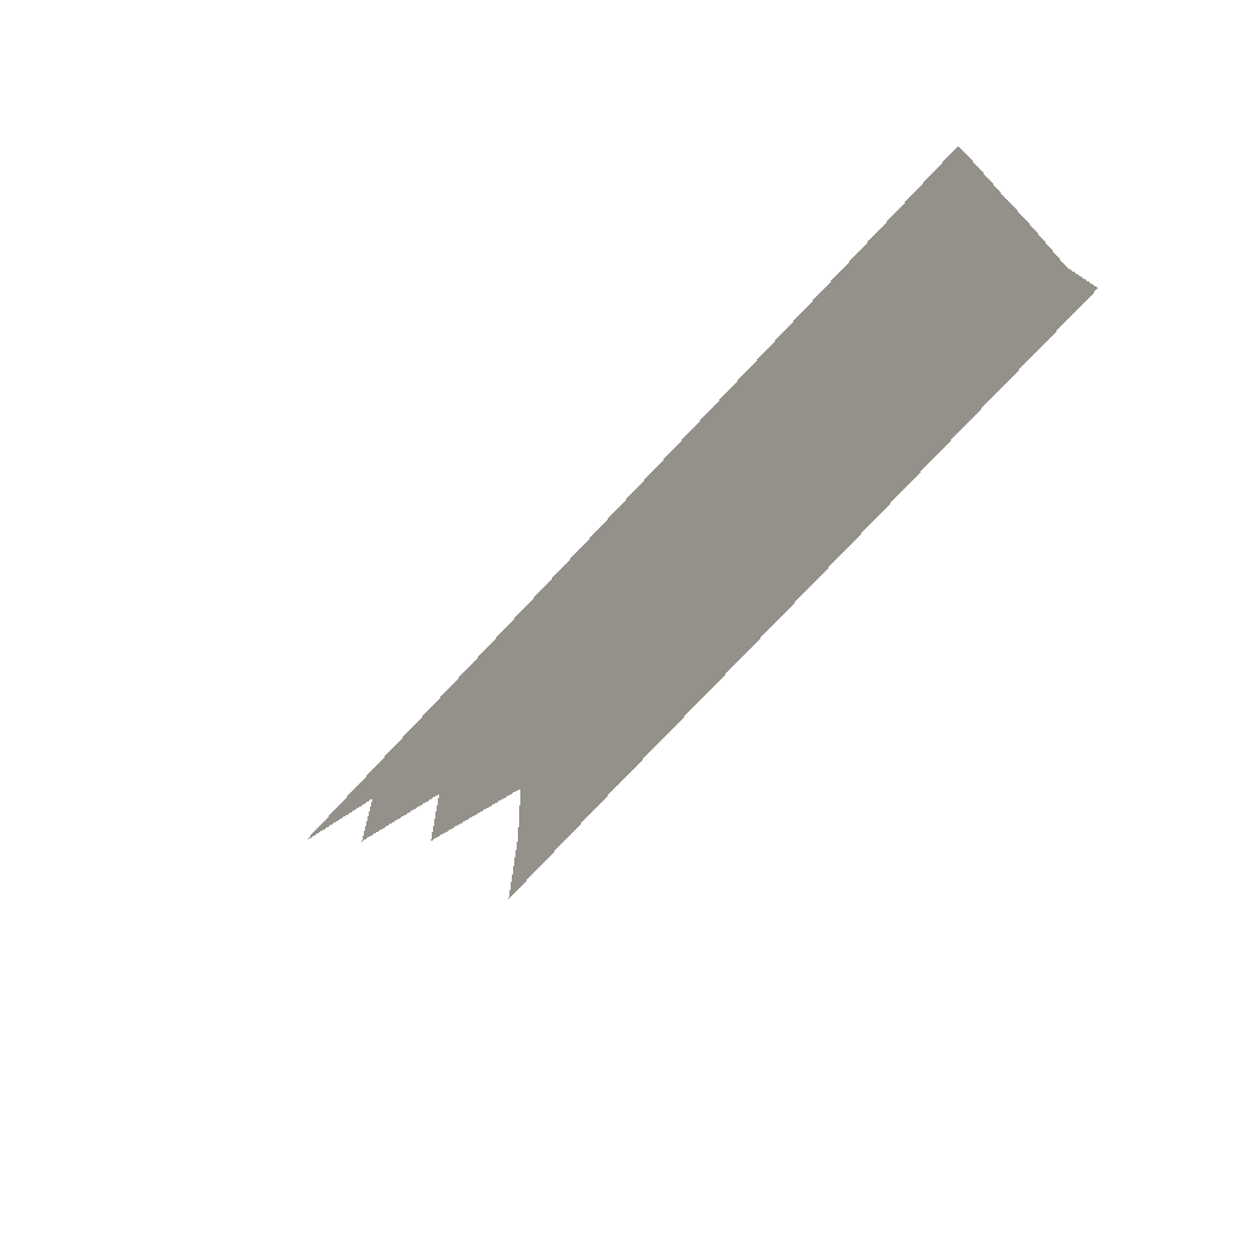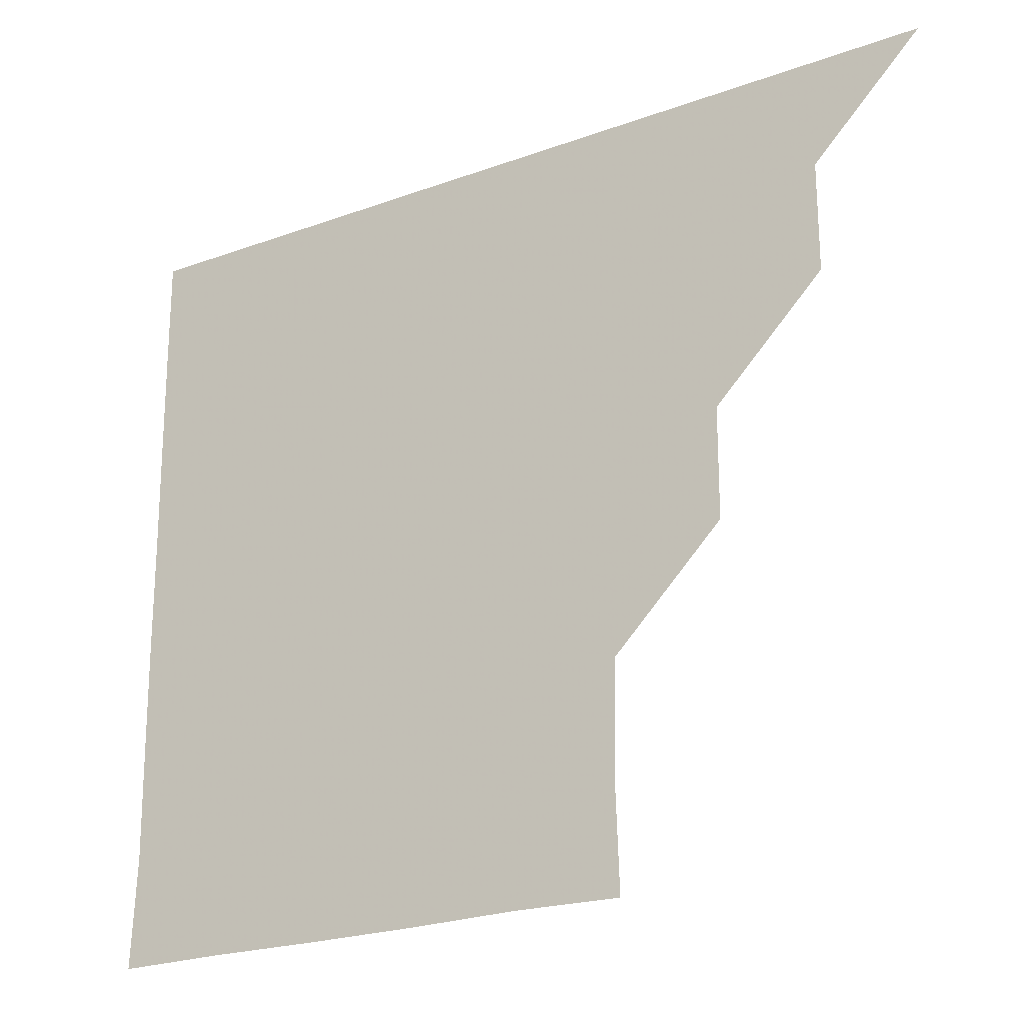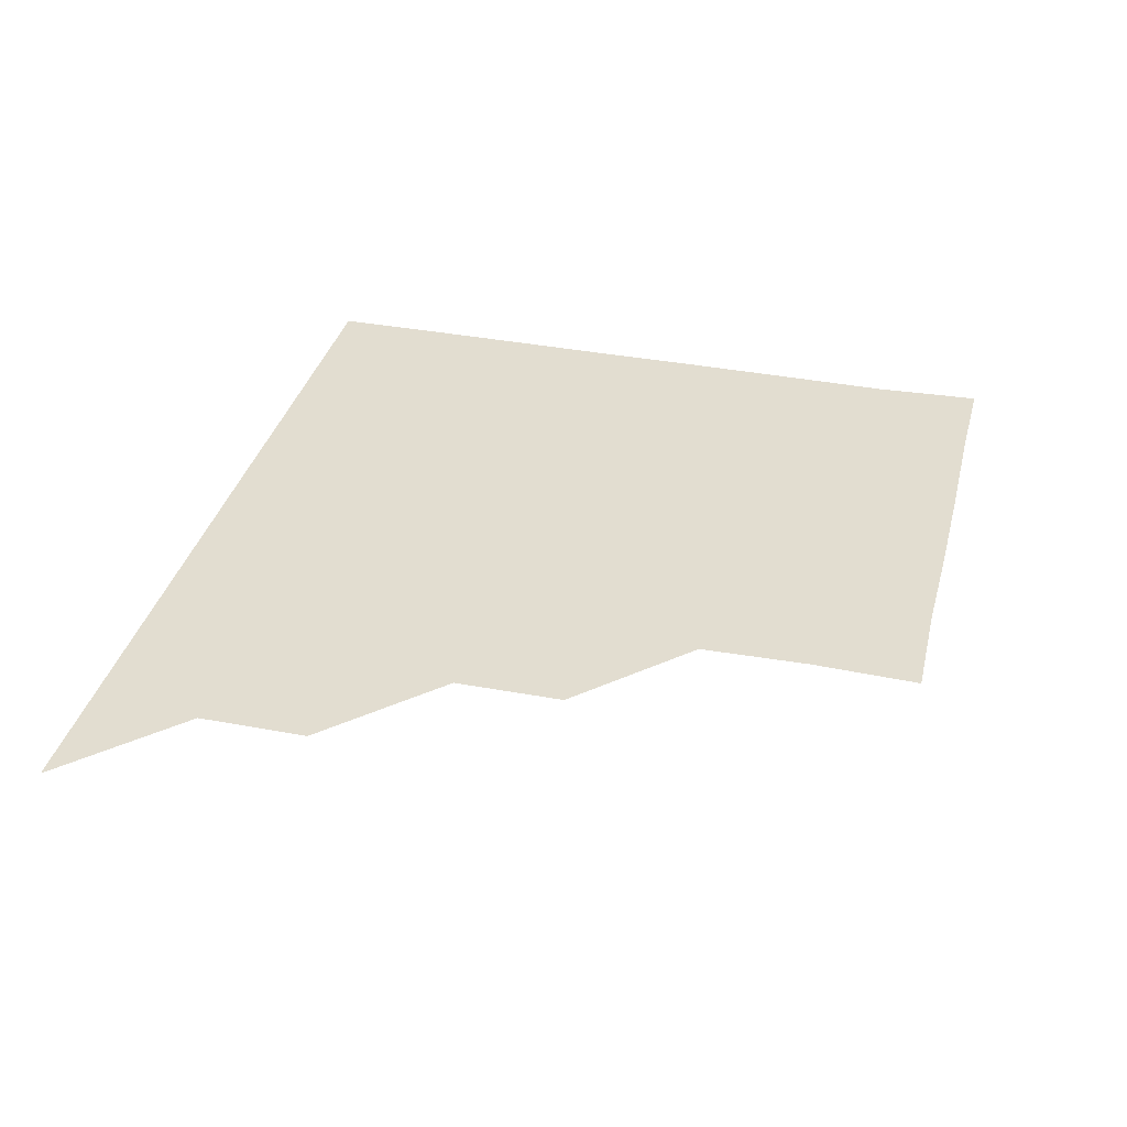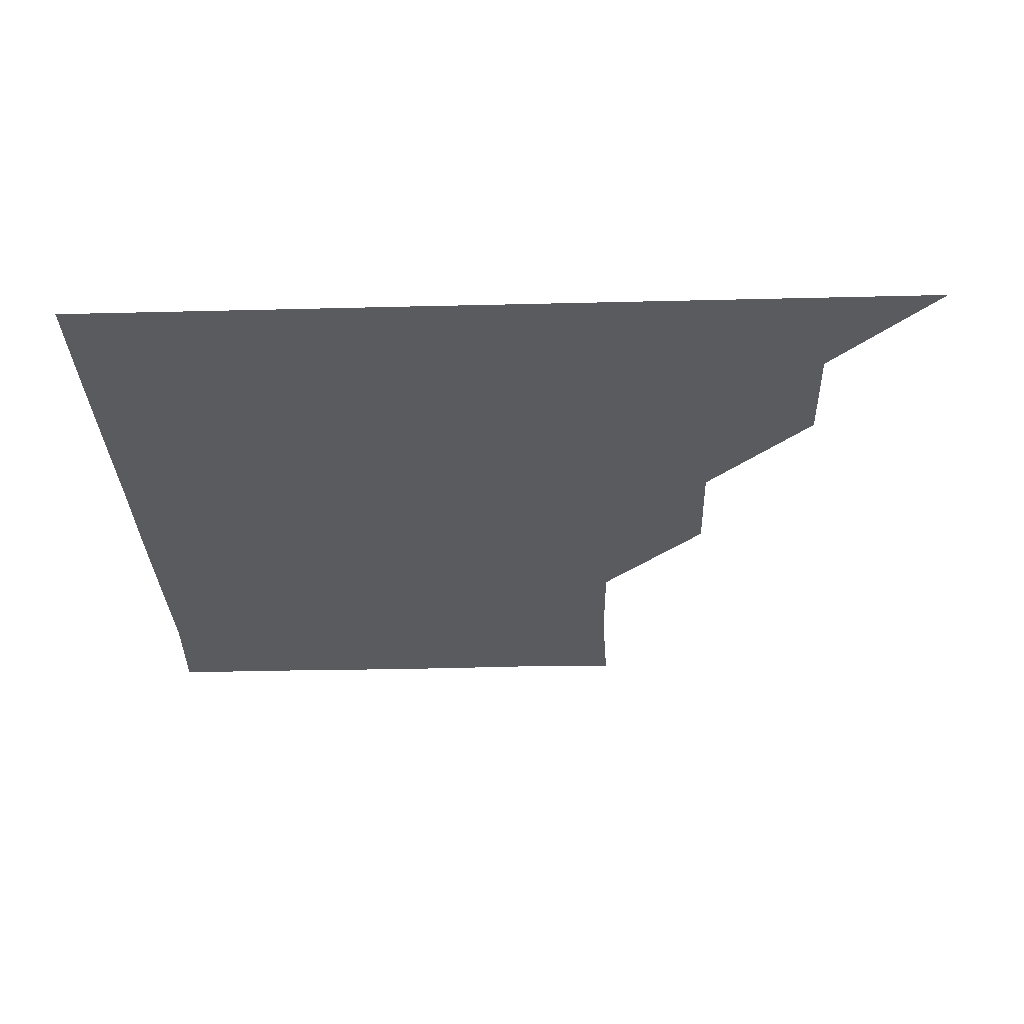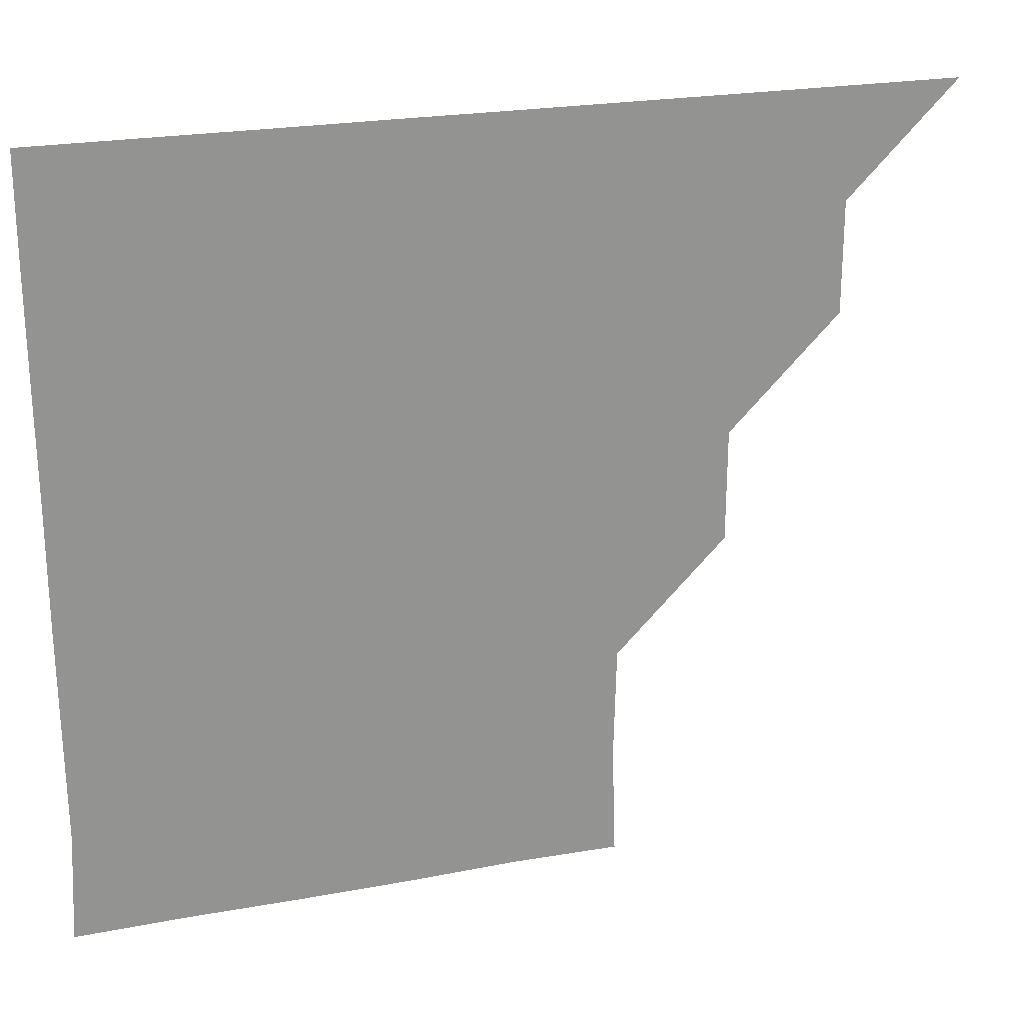
<metadata>
{"format":"obj","ext":"obj","renderer":"f3d","projection":"perspective","resolution":1024,"background":"white","views":[{"elev":-74.1,"azim":47.6,"up":"+Y"},{"elev":-22.9,"azim":-148.1,"up":"+Y"},{"elev":35.4,"azim":-75.9,"up":"+Z"},{"elev":-32.0,"azim":-178.0,"up":"+Z"},{"elev":22.8,"azim":162.2,"up":"+Y"}]}
</metadata>
<code>
v 451 361 0
v 481 300.9 0
v 481 331 0
v 481 361 0
v 511.3 240.7 0
v 511.2 270.8 0
v 511 301 0
v 511 331 0
v 511 361 0
v 541.1 150.7 0
v 542.1 180.5 0
v 541.4 210.7 0
v 541.1 241.1 0
v 541 271.1 0
v 541 301.1 0
v 541 331 0
v 541 361 0
v 570.3 151.2 0
v 571.2 181.3 0
v 571.1 211.2 0
v 571.1 241.2 0
v 571 271.1 0
v 571 301 0
v 571.1 331 0
v 571 361 0
v 600.9 150.8 0
v 601.2 181.2 0
v 601 211.2 0
v 601 241.2 0
v 601 271.1 0
v 601 301.1 0
v 601 331 0
v 601 361 0
v 631.1 150.7 0
v 631.1 181.5 0
v 631 211.3 0
v 631 241.2 0
v 631.1 271.1 0
v 631 301 0
v 631 331 0
v 631 361 0
v 661.6 151 0
v 660.8 181.6 0
v 661 211.3 0
v 661 241.1 0
v 661 271.2 0
v 661 301.1 0
v 661 331 0
v 661 361 0
v 691.3 150.7 0
v 689.9 180.2 0
v 690.2 210.5 0
v 690.5 240.6 0
v 690.5 270.8 0
v 690.8 301 0
v 690.9 331.1 0
v 691 361 0
v 721 361 0
f 3 4 1
f 6 7 2
f 2 7 3
f 7 8 3
f 3 8 4
f 8 9 4
f 12 13 5
f 5 13 6
f 13 14 6
f 6 14 7
f 14 15 7
f 7 15 8
f 15 16 8
f 8 16 9
f 16 17 9
f 10 18 11
f 18 19 11
f 11 19 12
f 19 20 12
f 12 20 13
f 20 21 13
f 13 21 14
f 21 22 14
f 14 22 15
f 22 23 15
f 15 23 16
f 23 24 16
f 16 24 17
f 24 25 17
f 18 26 19
f 26 27 19
f 19 27 20
f 27 28 20
f 20 28 21
f 28 29 21
f 21 29 22
f 29 30 22
f 22 30 23
f 30 31 23
f 23 31 24
f 31 32 24
f 24 32 25
f 32 33 25
f 26 34 27
f 34 35 27
f 27 35 28
f 35 36 28
f 28 36 29
f 36 37 29
f 29 37 30
f 37 38 30
f 30 38 31
f 38 39 31
f 31 39 32
f 39 40 32
f 32 40 33
f 40 41 33
f 34 42 35
f 42 43 35
f 35 43 36
f 43 44 36
f 36 44 37
f 44 45 37
f 37 45 38
f 45 46 38
f 38 46 39
f 46 47 39
f 39 47 40
f 47 48 40
f 40 48 41
f 48 49 41
f 42 50 43
f 50 51 43
f 43 51 44
f 51 52 44
f 44 52 45
f 52 53 45
f 45 53 46
f 53 54 46
f 46 54 47
f 54 55 47
f 47 55 48
f 55 56 48
f 48 56 49
f 56 57 49

</code>
